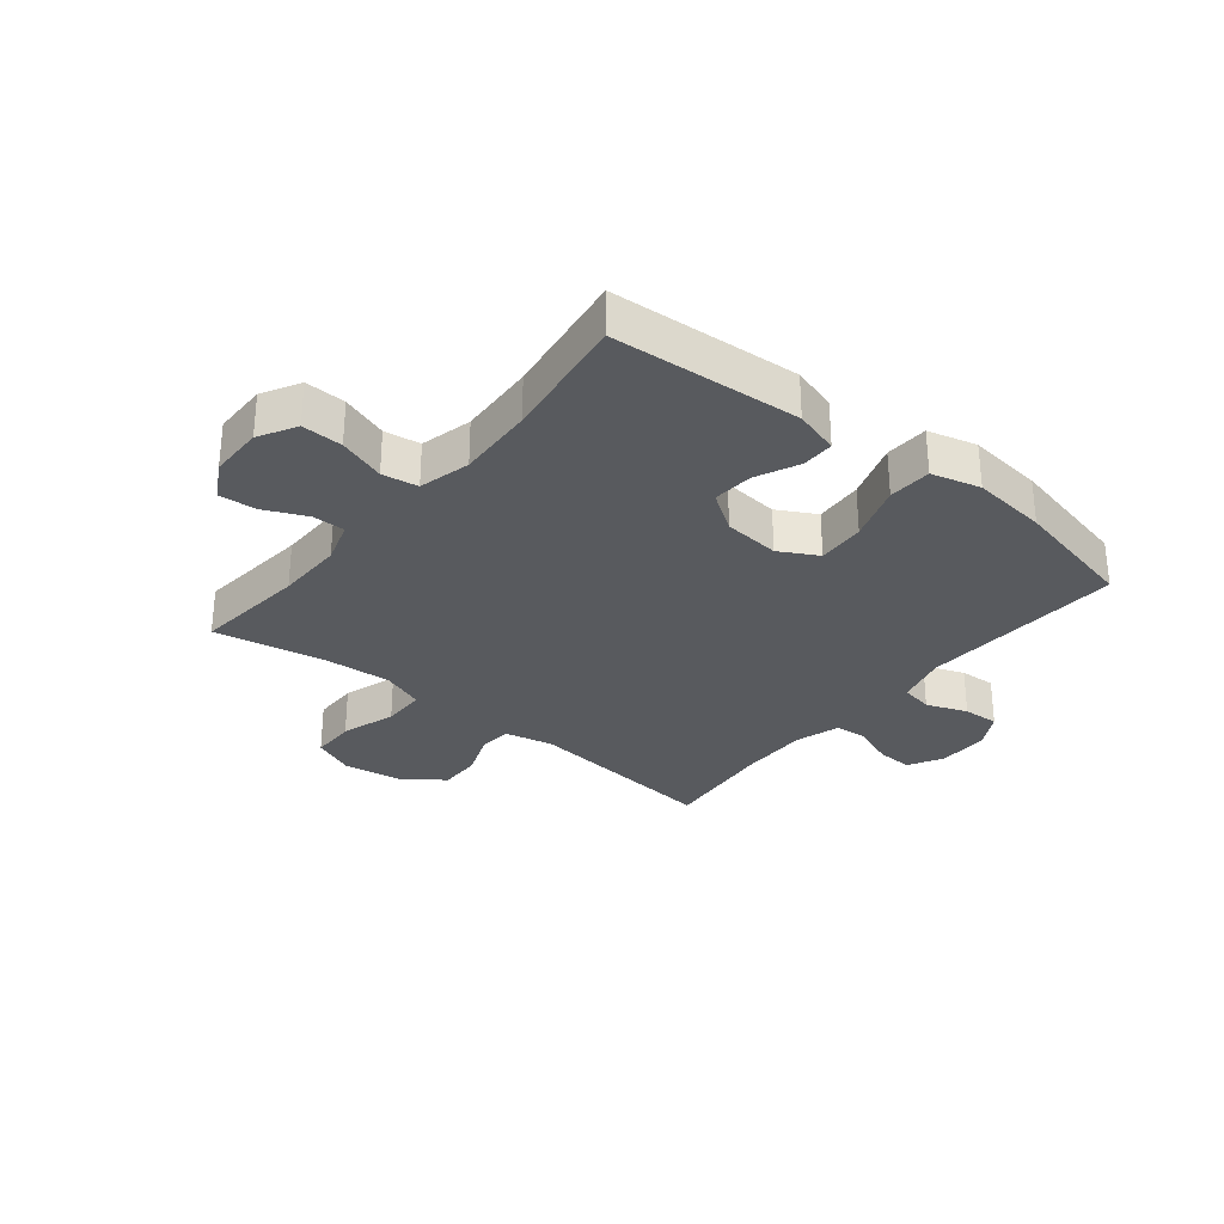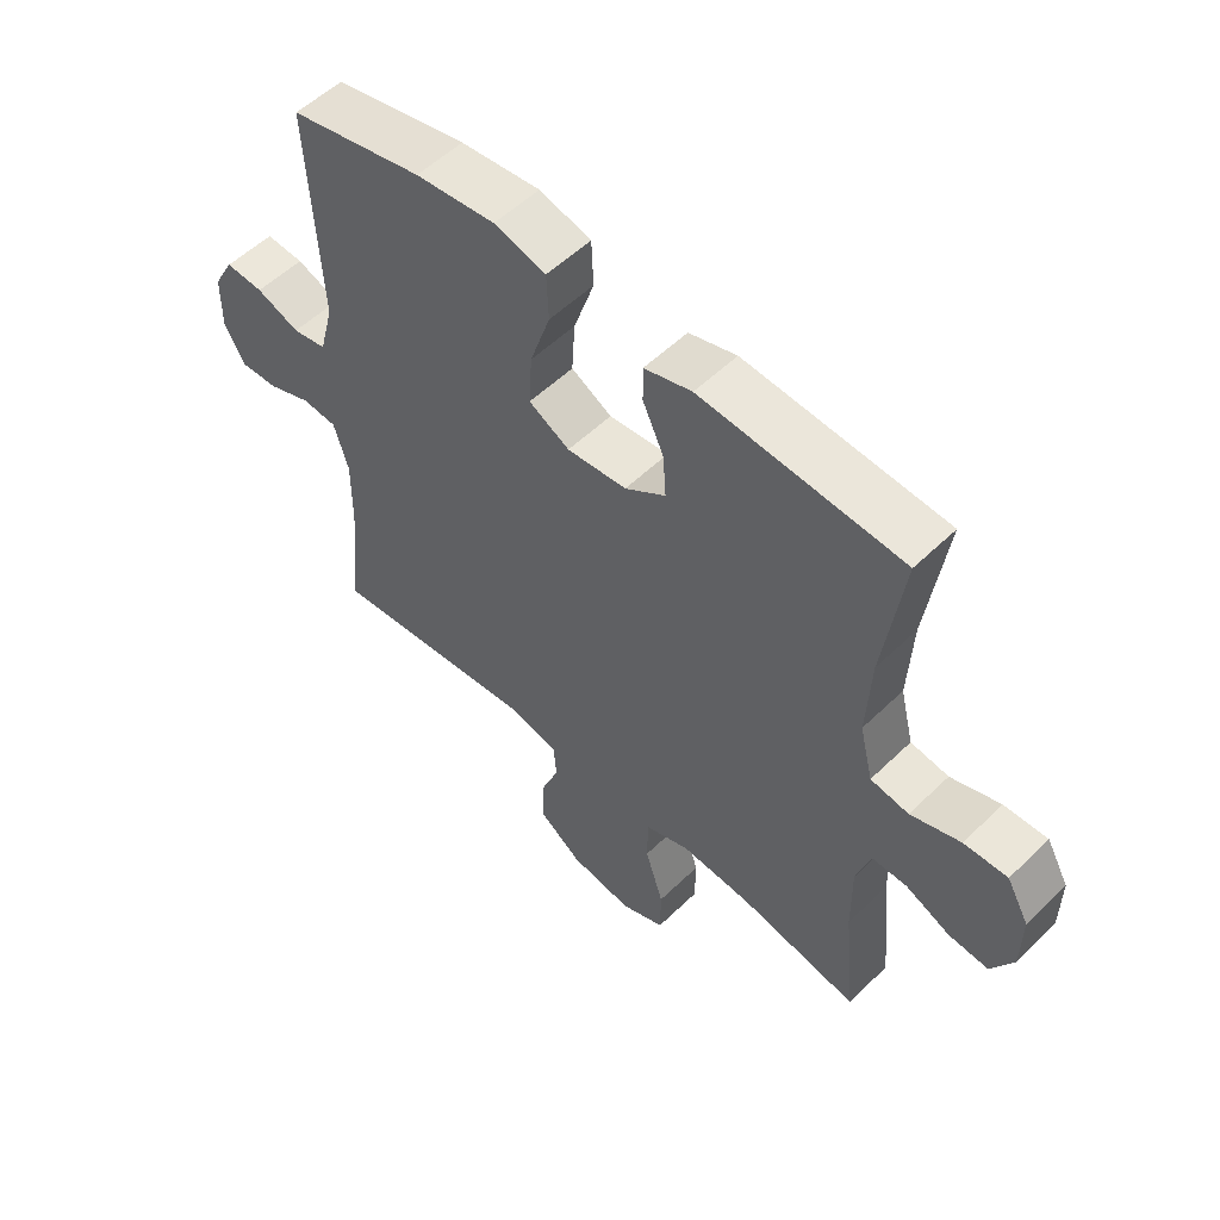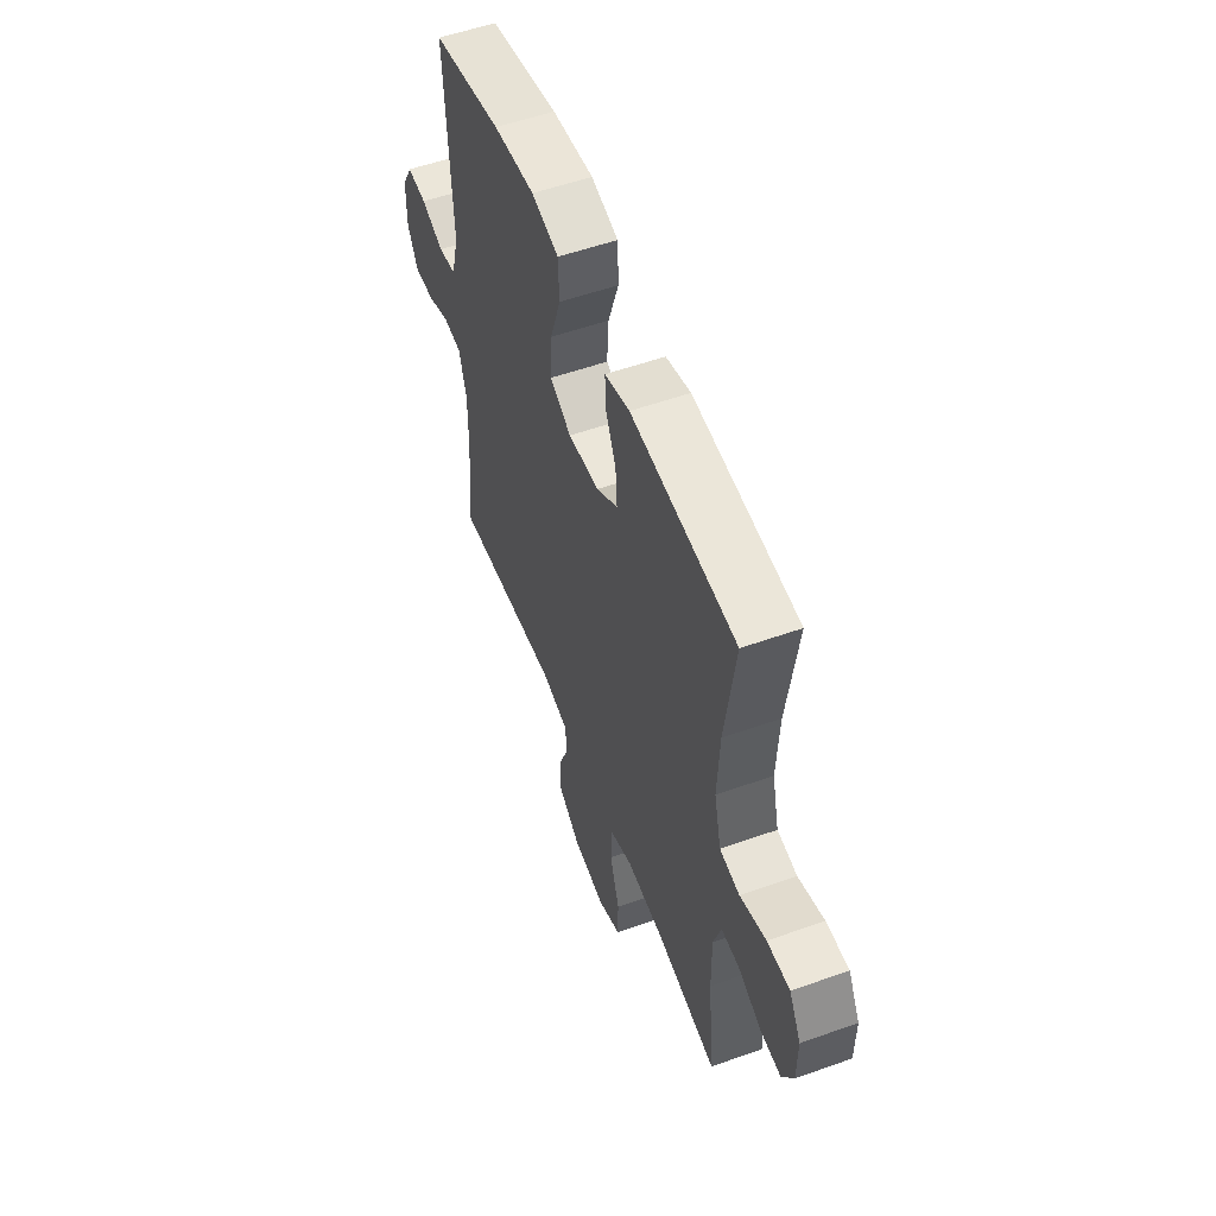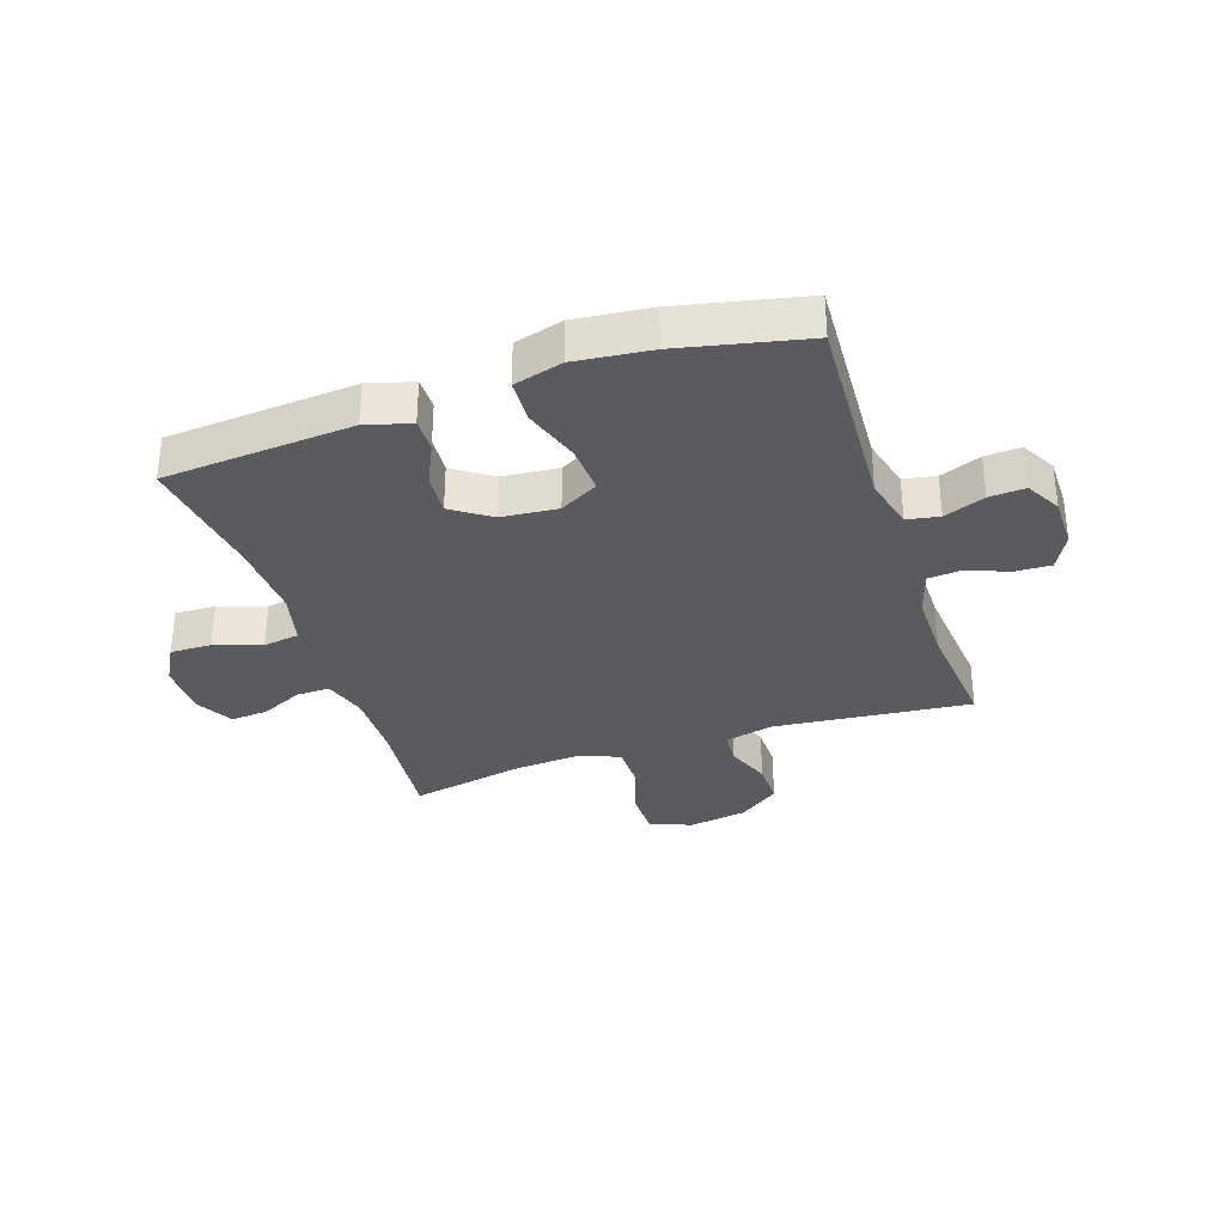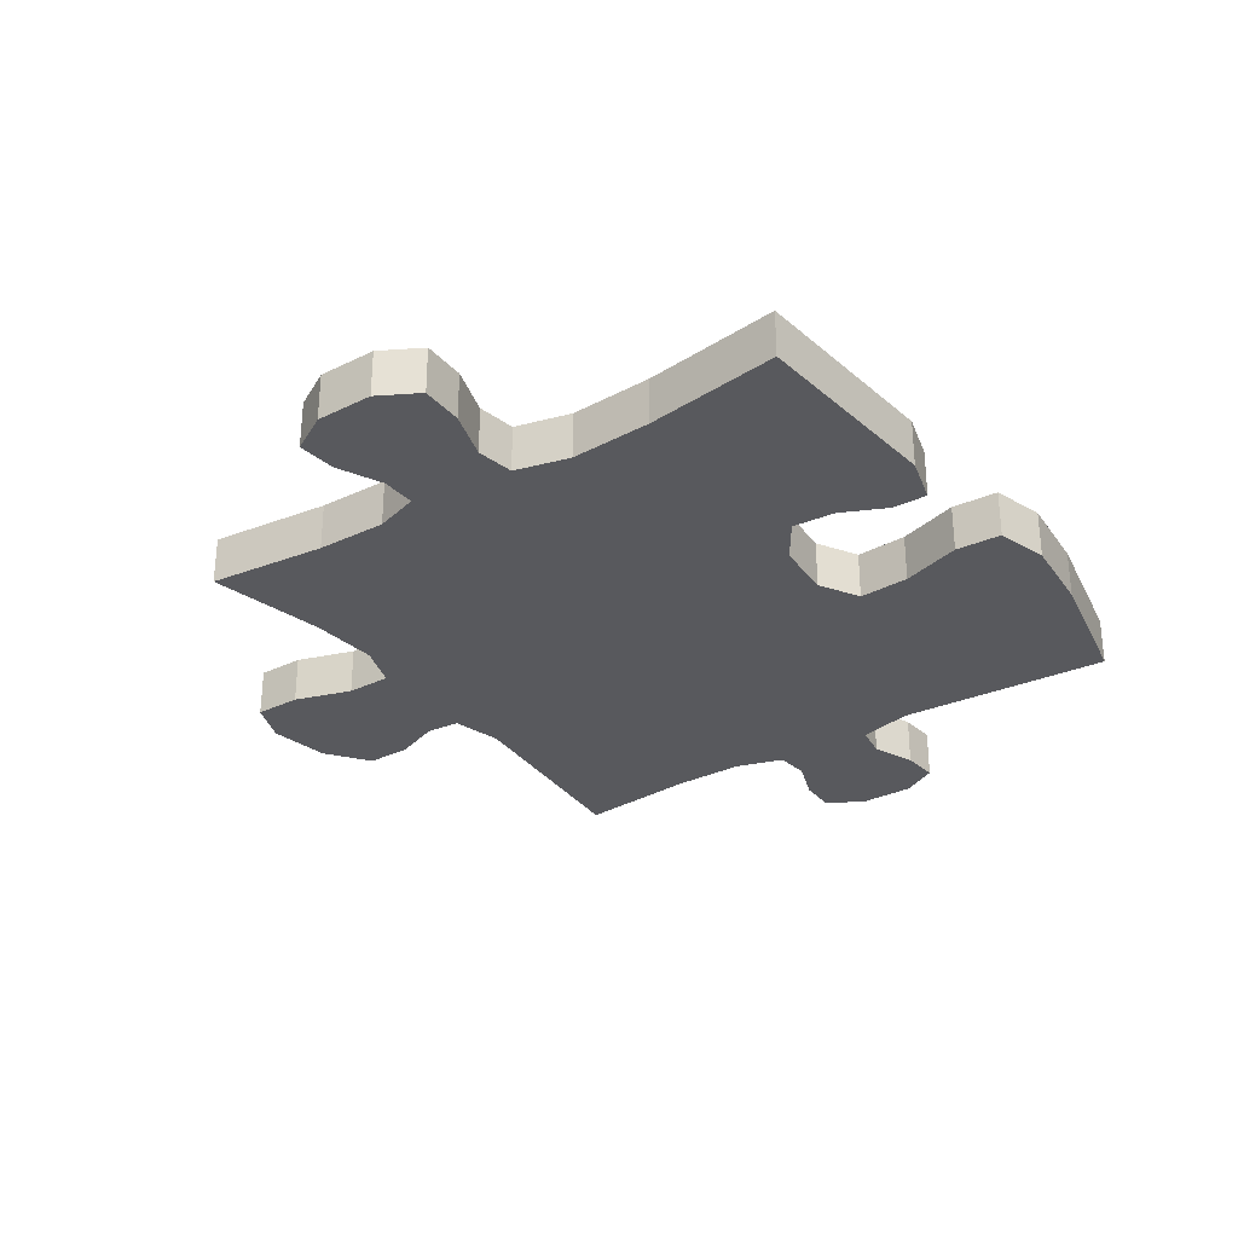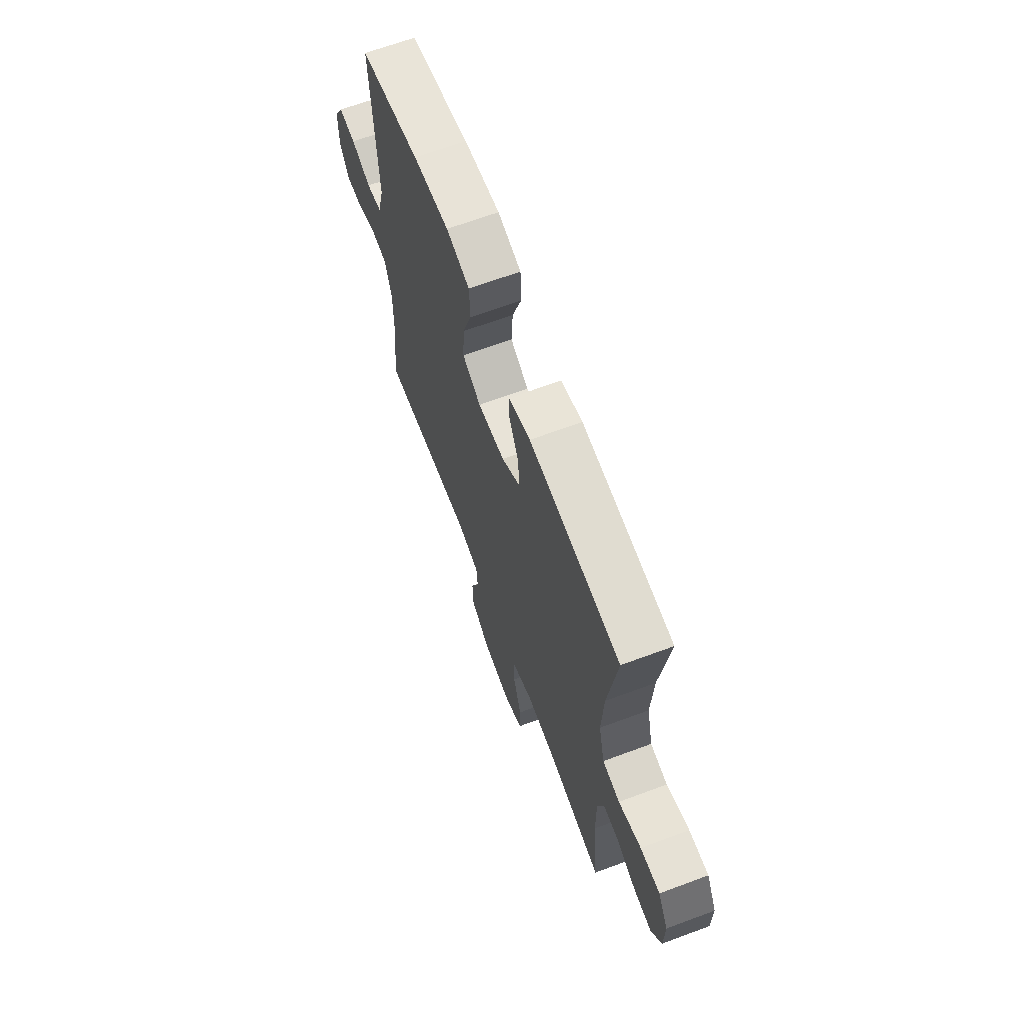
<metadata>
{"format":"obj","ext":"obj","renderer":"f3d","projection":"perspective","resolution":1024,"background":"white","views":[{"elev":-30.6,"azim":-39.1,"up":"+Y"},{"elev":54.3,"azim":-135.7,"up":"+Z"},{"elev":54.6,"azim":-110.7,"up":"+Z"},{"elev":-33.3,"azim":18.5,"up":"+Y"},{"elev":-30.1,"azim":-55.1,"up":"+Y"},{"elev":66.2,"azim":-110.5,"up":"+Z"}]}
</metadata>
<code>
o path8908
v 0.4794 0.0375 -0.2719
v 0.4784 0.0375 -0.1536
v 0.5021 0.0375 -0.07611
v 0.5593 0.0375 -0.07129
v 0.6318 0.0375 -0.09917
v 0.6949 0.0375 -0.1019
v 0.7279 0.0375 -0.04047
v 0.7273 0.0375 0.04838
v 0.6936 0.0375 0.109
v 0.6311 0.0375 0.1051
v 0.5599 0.0375 0.07814
v 0.5039 0.0375 0.08871
v 0.4803 0.0375 0.1783
v 0.499 0.0375 0.5323
v 0.2789 0.0375 0.5805
v 0.1474 0.0375 0.5949
v 0.06208 0.0375 0.5721
v 0.05862 0.0375 0.4966
v 0.09205 0.0375 0.3972
v 0.09725 0.0375 0.3135
v 0.0303 0.0375 0.2768
v -0.06782 0.0375 0.2859
v -0.1349 0.0375 0.3315
v -0.1298 0.0375 0.4021
v -0.09512 0.0375 0.4771
v -0.09475 0.0375 0.5339
v -0.1729 0.0375 0.5565
v -0.5029 0.0375 0.5323
v -0.4711 0.0375 0.3089
v -0.4639 0.0375 0.1742
v -0.4859 0.0375 0.08398
v -0.5486 0.0375 0.07415
v -0.6305 0.0375 0.1017
v -0.7018 0.0375 0.1038
v -0.7384 0.0375 0.0381
v -0.7374 0.0375 -0.05649
v -0.7013 0.0375 -0.1208
v -0.6362 0.0375 -0.1158
v -0.5629 0.0375 -0.0823
v -0.5056 0.0375 -0.08141
v -0.4819 0.0375 -0.1555
v -0.483 0.0375 -0.2724
v -0.5029 0.0375 -0.4694
v -0.3077 0.0375 -0.4317
v -0.1917 0.0375 -0.4234
v -0.1175 0.0375 -0.4502
v -0.1168 0.0375 -0.5253
v -0.1467 0.0375 -0.6208
v -0.146 0.0375 -0.6986
v -0.07387 0.0375 -0.7285
v 0.02853 0.0375 -0.7127
v 0.09952 0.0375 -0.6613
v 0.09832 0.0375 -0.5866
v 0.068 0.0375 -0.5096
v 0.07254 0.0375 -0.4533
v 0.1562 0.0375 -0.4338
v 0.499 0.0375 -0.4694
v 0.4794 -0.0375 -0.2719
v 0.4784 -0.0375 -0.1536
v 0.5021 -0.0375 -0.07611
v 0.5593 -0.0375 -0.07129
v 0.6318 -0.0375 -0.09917
v 0.6949 -0.0375 -0.1019
v 0.7279 -0.0375 -0.04047
v 0.7273 -0.0375 0.04838
v 0.6936 -0.0375 0.109
v 0.6311 -0.0375 0.1051
v 0.5599 -0.0375 0.07814
v 0.5039 -0.0375 0.08871
v 0.4803 -0.0375 0.1783
v 0.499 -0.0375 0.5323
v 0.2789 -0.0375 0.5805
v 0.1474 -0.0375 0.5949
v 0.06208 -0.0375 0.5721
v 0.05862 -0.0375 0.4966
v 0.09205 -0.0375 0.3972
v 0.09725 -0.0375 0.3135
v 0.0303 -0.0375 0.2768
v -0.06782 -0.0375 0.2859
v -0.1349 -0.0375 0.3315
v -0.1298 -0.0375 0.4021
v -0.09512 -0.0375 0.4771
v -0.09475 -0.0375 0.5339
v -0.1729 -0.0375 0.5565
v -0.5029 -0.0375 0.5323
v -0.4711 -0.0375 0.3089
v -0.4639 -0.0375 0.1742
v -0.4859 -0.0375 0.08398
v -0.5486 -0.0375 0.07415
v -0.6305 -0.0375 0.1017
v -0.7018 -0.0375 0.1038
v -0.7384 -0.0375 0.0381
v -0.7374 -0.0375 -0.05649
v -0.7013 -0.0375 -0.1208
v -0.6362 -0.0375 -0.1158
v -0.5629 -0.0375 -0.0823
v -0.5056 -0.0375 -0.08141
v -0.4819 -0.0375 -0.1555
v -0.483 -0.0375 -0.2724
v -0.5029 -0.0375 -0.4694
v -0.3077 -0.0375 -0.4317
v -0.1917 -0.0375 -0.4234
v -0.1175 -0.0375 -0.4502
v -0.1168 -0.0375 -0.5253
v -0.1467 -0.0375 -0.6208
v -0.146 -0.0375 -0.6986
v -0.07387 -0.0375 -0.7285
v 0.02853 -0.0375 -0.7127
v 0.09952 -0.0375 -0.6613
v 0.09832 -0.0375 -0.5866
v 0.068 -0.0375 -0.5096
v 0.07254 -0.0375 -0.4533
v 0.1562 -0.0375 -0.4338
v 0.499 -0.0375 -0.4694
v -0.146 0.0375 -0.6986
v -0.146 0.0375 -0.6986
v -0.07387 0.0375 -0.7285
v 0.02853 0.0375 -0.7127
v 0.09952 0.0375 -0.6613
v -0.1467 0.0375 -0.6208
v 0.09832 0.0375 -0.5866
v -0.1168 0.0375 -0.5253
v 0.068 0.0375 -0.5096
v -0.1175 0.0375 -0.4502
v -0.1175 0.0375 -0.4502
v 0.07254 0.0375 -0.4533
v 0.07254 0.0375 -0.4533
v 0.1562 0.0375 -0.4338
v -0.5029 0.0375 -0.4694
v -0.5029 0.0375 -0.4694
v -0.3077 0.0375 -0.4317
v -0.1917 0.0375 -0.4234
v 0.499 0.0375 -0.4694
v 0.499 0.0375 -0.4694
v -0.483 0.0375 -0.2724
v 0.4794 0.0375 -0.2719
v -0.4819 0.0375 -0.1555
v 0.4784 0.0375 -0.1536
v -0.5056 0.0375 -0.08141
v -0.5056 0.0375 -0.08141
v 0.5021 0.0375 -0.07611
v 0.5021 0.0375 -0.07611
v -0.7374 0.0375 -0.05649
v -0.7013 0.0375 -0.1208
v -0.7013 0.0375 -0.1208
v -0.6362 0.0375 -0.1158
v -0.5629 0.0375 -0.0823
v 0.6318 0.0375 -0.09917
v 0.6949 0.0375 -0.1019
v 0.6949 0.0375 -0.1019
v 0.7279 0.0375 -0.04047
v 0.5593 0.0375 -0.07129
v -0.7384 0.0375 0.0381
v 0.7273 0.0375 0.04838
v -0.7018 0.0375 0.1038
v -0.7018 0.0375 0.1038
v 0.6936 0.0375 0.109
v 0.6936 0.0375 0.109
v -0.6305 0.0375 0.1017
v -0.5486 0.0375 0.07415
v -0.4859 0.0375 0.08398
v -0.4859 0.0375 0.08398
v 0.5599 0.0375 0.07814
v 0.5039 0.0375 0.08871
v 0.5039 0.0375 0.08871
v 0.6311 0.0375 0.1051
v -0.4639 0.0375 0.1742
v 0.4803 0.0375 0.1783
v -0.4711 0.0375 0.3089
v 0.0303 0.0375 0.2768
v -0.06782 0.0375 0.2859
v 0.09725 0.0375 0.3135
v 0.09725 0.0375 0.3135
v -0.1349 0.0375 0.3315
v 0.09205 0.0375 0.3972
v -0.1298 0.0375 0.4021
v 0.05862 0.0375 0.4966
v -0.09512 0.0375 0.4771
v -0.5029 0.0375 0.5323
v -0.5029 0.0375 0.5323
v -0.09475 0.0375 0.5339
v -0.09475 0.0375 0.5339
v 0.06208 0.0375 0.5721
v 0.06208 0.0375 0.5721
v 0.499 0.0375 0.5323
v 0.499 0.0375 0.5323
v -0.1729 0.0375 0.5565
v 0.2789 0.0375 0.5805
v 0.1474 0.0375 0.5949
v -0.146 -0.0375 -0.6986
v -0.146 -0.0375 -0.6986
v -0.07387 -0.0375 -0.7285
v 0.02853 -0.0375 -0.7127
v 0.09952 -0.0375 -0.6613
v -0.1467 -0.0375 -0.6208
v 0.09832 -0.0375 -0.5866
v -0.1168 -0.0375 -0.5253
v 0.068 -0.0375 -0.5096
v -0.1175 -0.0375 -0.4502
v -0.1175 -0.0375 -0.4502
v 0.07254 -0.0375 -0.4533
v 0.07254 -0.0375 -0.4533
v 0.1562 -0.0375 -0.4338
v -0.5029 -0.0375 -0.4694
v -0.5029 -0.0375 -0.4694
v -0.3077 -0.0375 -0.4317
v -0.1917 -0.0375 -0.4234
v 0.499 -0.0375 -0.4694
v 0.499 -0.0375 -0.4694
v -0.483 -0.0375 -0.2724
v 0.4794 -0.0375 -0.2719
v -0.4819 -0.0375 -0.1555
v 0.4784 -0.0375 -0.1536
v -0.5056 -0.0375 -0.08141
v -0.5056 -0.0375 -0.08141
v 0.5021 -0.0375 -0.07611
v 0.5021 -0.0375 -0.07611
v -0.7374 -0.0375 -0.05649
v -0.7013 -0.0375 -0.1208
v -0.7013 -0.0375 -0.1208
v -0.6362 -0.0375 -0.1158
v -0.5629 -0.0375 -0.0823
v 0.6318 -0.0375 -0.09917
v 0.6949 -0.0375 -0.1019
v 0.6949 -0.0375 -0.1019
v 0.7279 -0.0375 -0.04047
v 0.5593 -0.0375 -0.07129
v -0.7384 -0.0375 0.0381
v 0.7273 -0.0375 0.04838
v -0.7018 -0.0375 0.1038
v -0.7018 -0.0375 0.1038
v 0.6936 -0.0375 0.109
v 0.6936 -0.0375 0.109
v -0.6305 -0.0375 0.1017
v -0.5486 -0.0375 0.07415
v -0.4859 -0.0375 0.08398
v -0.4859 -0.0375 0.08398
v 0.5599 -0.0375 0.07814
v 0.5039 -0.0375 0.08871
v 0.5039 -0.0375 0.08871
v 0.6311 -0.0375 0.1051
v -0.4639 -0.0375 0.1742
v 0.4803 -0.0375 0.1783
v -0.4711 -0.0375 0.3089
v 0.0303 -0.0375 0.2768
v -0.06782 -0.0375 0.2859
v 0.09725 -0.0375 0.3135
v 0.09725 -0.0375 0.3135
v -0.1349 -0.0375 0.3315
v 0.09205 -0.0375 0.3972
v -0.1298 -0.0375 0.4021
v 0.05862 -0.0375 0.4966
v -0.09512 -0.0375 0.4771
v -0.5029 -0.0375 0.5323
v -0.5029 -0.0375 0.5323
v -0.09475 -0.0375 0.5339
v -0.09475 -0.0375 0.5339
v 0.06208 -0.0375 0.5721
v 0.06208 -0.0375 0.5721
v 0.499 -0.0375 0.5323
v 0.499 -0.0375 0.5323
v -0.1729 -0.0375 0.5565
v 0.2789 -0.0375 0.5805
v 0.1474 -0.0375 0.5949
f 226 241 223
f 212 236 214
f 222 228 221
f 229 241 226
f 201 245 199
f 249 242 246
f 207 212 206
f 246 236 212
f 223 241 227
f 239 245 216
f 212 210 206
f 263 250 247
f 234 222 235
f 198 197 196
f 253 262 251
f 243 247 239
f 263 243 260
f 193 195 192
f 224 226 223
f 232 241 229
f 239 216 238
f 245 246 207
f 211 213 203
f 214 235 222
f 244 262 254
f 246 242 236
f 236 235 214
f 249 244 242
f 244 251 262
f 228 222 234
f 211 203 208
f 241 238 227
f 221 228 218
f 228 234 230
f 199 245 207
f 201 199 198
f 192 195 190
f 227 238 216
f 221 218 219
f 207 246 212
f 247 245 239
f 196 193 194
f 216 245 213
f 198 199 197
f 258 252 264
f 206 210 204
f 213 245 203
f 196 197 193
f 203 245 201
f 263 247 243
f 251 244 249
f 250 264 252
f 256 262 253
f 264 250 263
f 195 193 197
f 116 50 107 191
f 50 51 108 107
f 51 52 109 108
f 48 49 106 105
f 52 53 110 109
f 47 48 105 104
f 53 54 111 110
f 125 47 104 200
f 54 127 202 111
f 55 56 113 112
f 130 44 101 205
f 45 46 103 102
f 56 134 209 113
f 44 45 102 101
f 42 43 100 99
f 57 1 58 114
f 41 42 99 98
f 1 2 59 58
f 140 41 98 215
f 2 142 217 59
f 36 145 220 93
f 37 38 95 94
f 38 39 96 95
f 5 150 225 62
f 6 7 64 63
f 4 5 62 61
f 39 40 97 96
f 3 4 61 60
f 35 36 93 92
f 7 8 65 64
f 156 35 92 231
f 8 158 233 65
f 33 34 91 90
f 32 33 90 89
f 162 32 89 237
f 11 165 240 68
f 10 11 68 67
f 9 10 67 66
f 30 31 88 87
f 12 13 70 69
f 29 30 87 86
f 21 22 79 78
f 173 21 78 248
f 22 23 80 79
f 19 20 77 76
f 23 24 81 80
f 18 19 76 75
f 24 25 82 81
f 180 29 86 255
f 25 182 257 82
f 184 18 75 259
f 13 186 261 70
f 26 27 84 83
f 27 28 85 84
f 14 15 72 71
f 16 17 74 73
f 15 16 73 72
f 151 148 166
f 137 139 161
f 147 146 153
f 154 151 166
f 126 124 170
f 174 171 167
f 132 131 137
f 171 137 161
f 148 152 166
f 164 141 170
f 137 131 135
f 188 172 175
f 159 160 147
f 123 121 122
f 178 176 187
f 168 164 172
f 188 185 168
f 118 117 120
f 149 148 151
f 157 154 166
f 164 163 141
f 170 132 171
f 136 128 138
f 139 147 160
f 169 179 187
f 171 161 167
f 161 139 160
f 174 167 169
f 169 187 176
f 153 159 147
f 136 133 128
f 166 152 163
f 146 143 153
f 153 155 159
f 124 132 170
f 126 123 124
f 117 115 120
f 152 141 163
f 146 144 143
f 132 137 171
f 172 164 170
f 121 119 118
f 141 138 170
f 123 122 124
f 183 189 177
f 131 129 135
f 138 128 170
f 121 118 122
f 128 126 170
f 188 168 172
f 176 174 169
f 175 177 189
f 181 178 187
f 189 188 175
f 120 122 118

</code>
